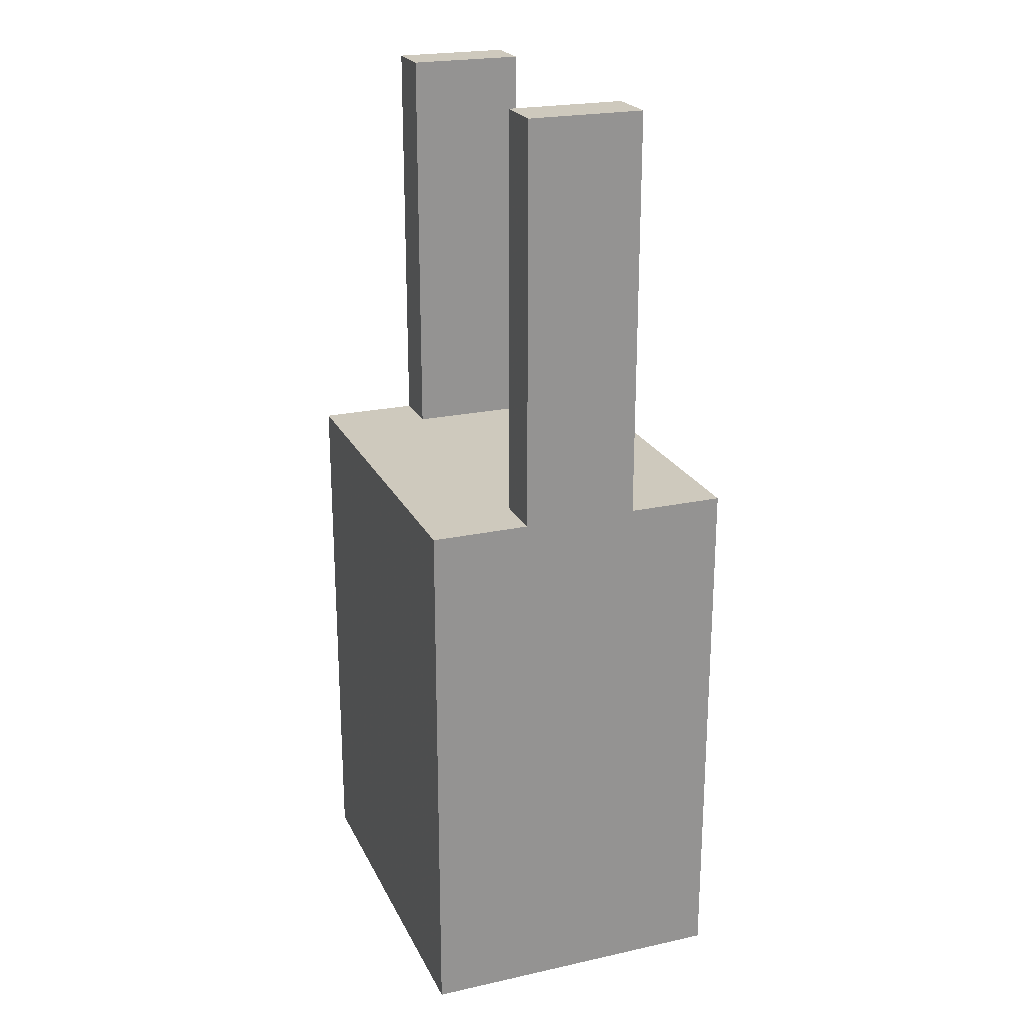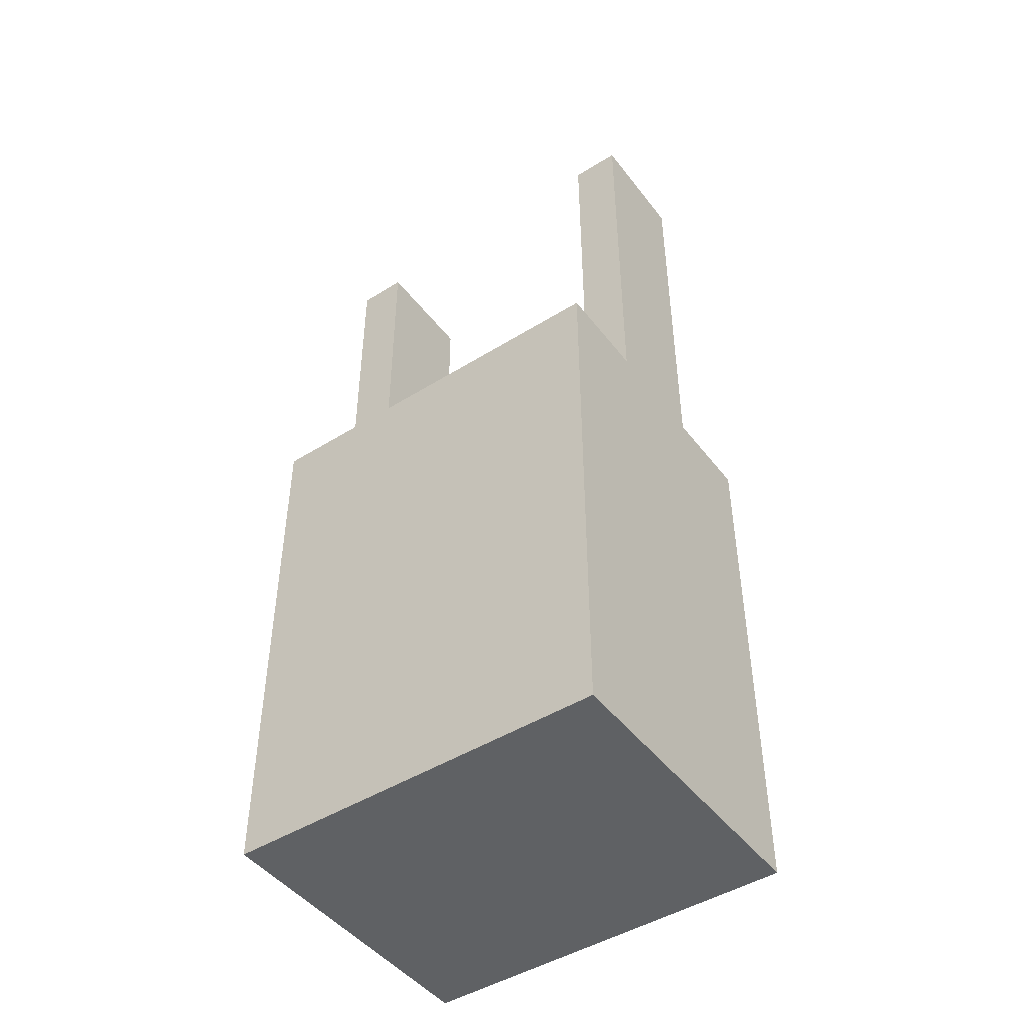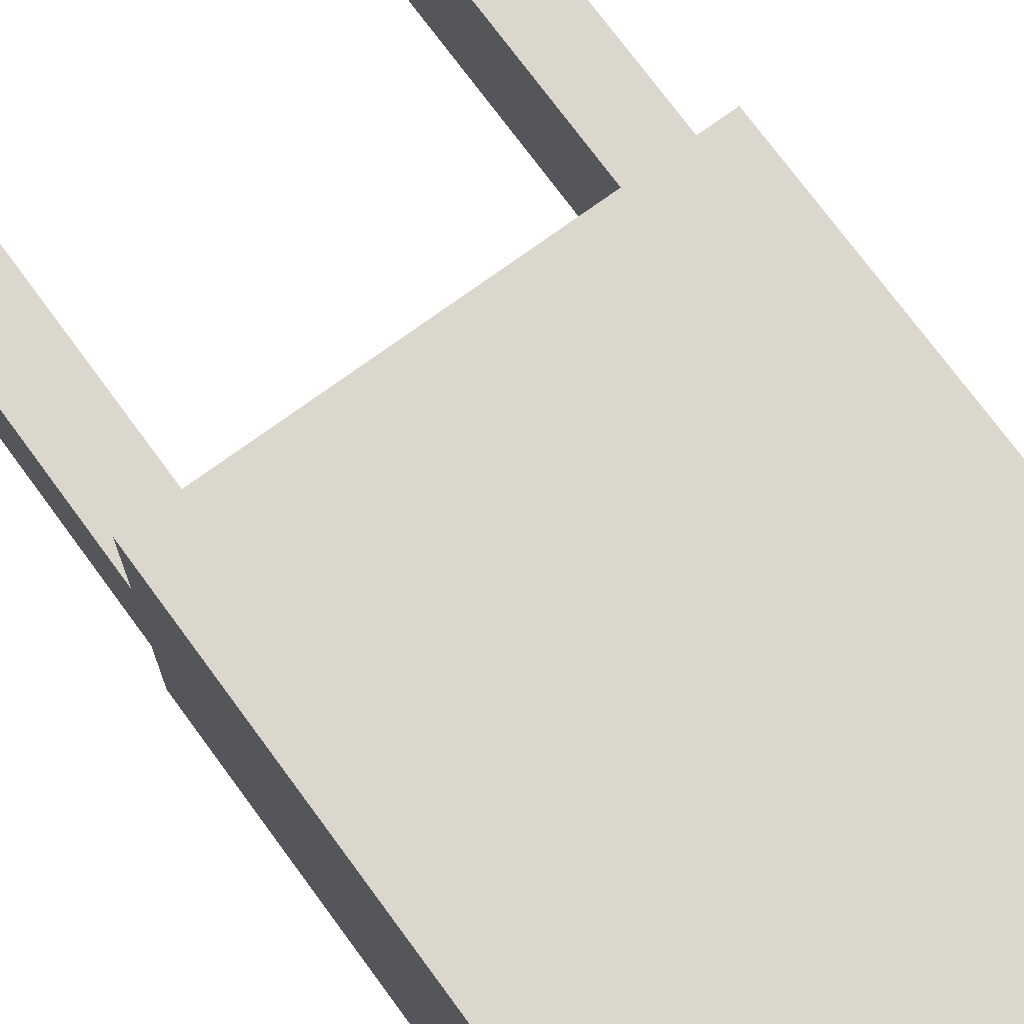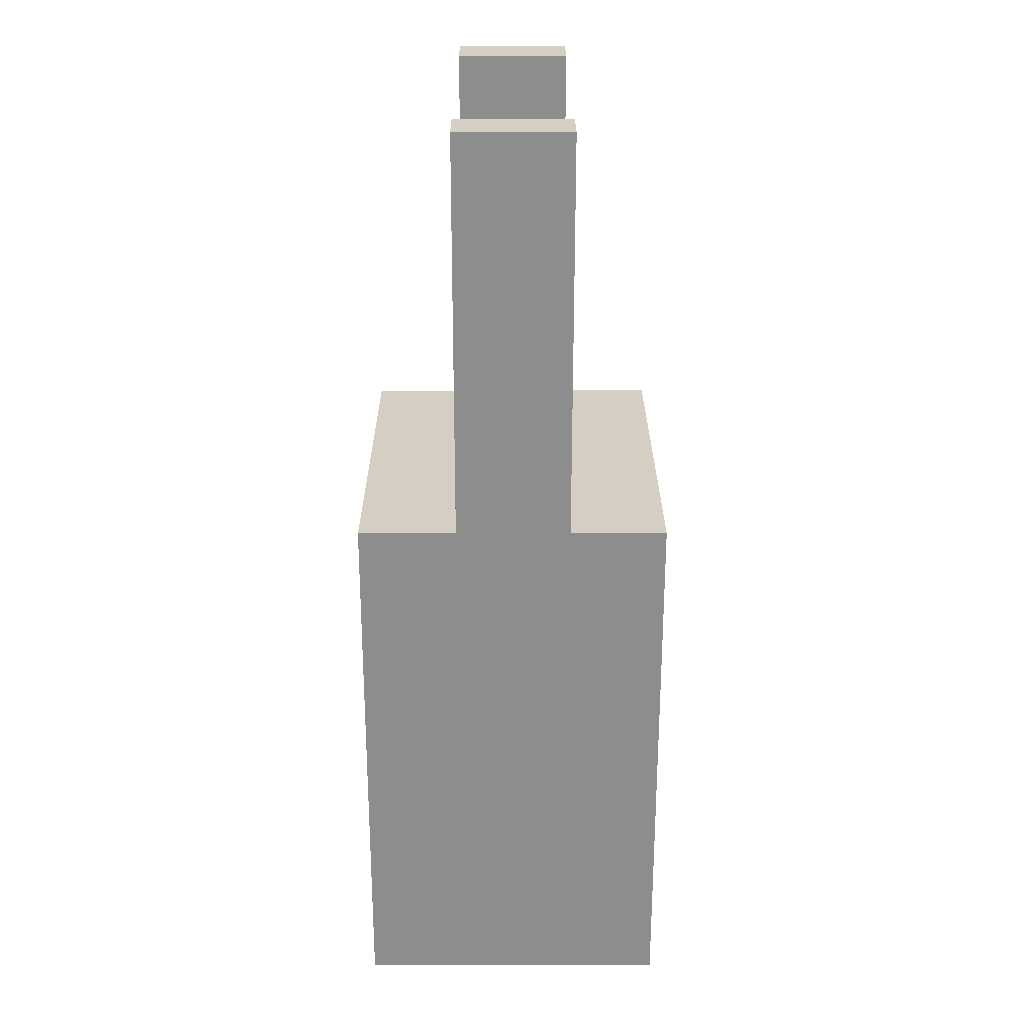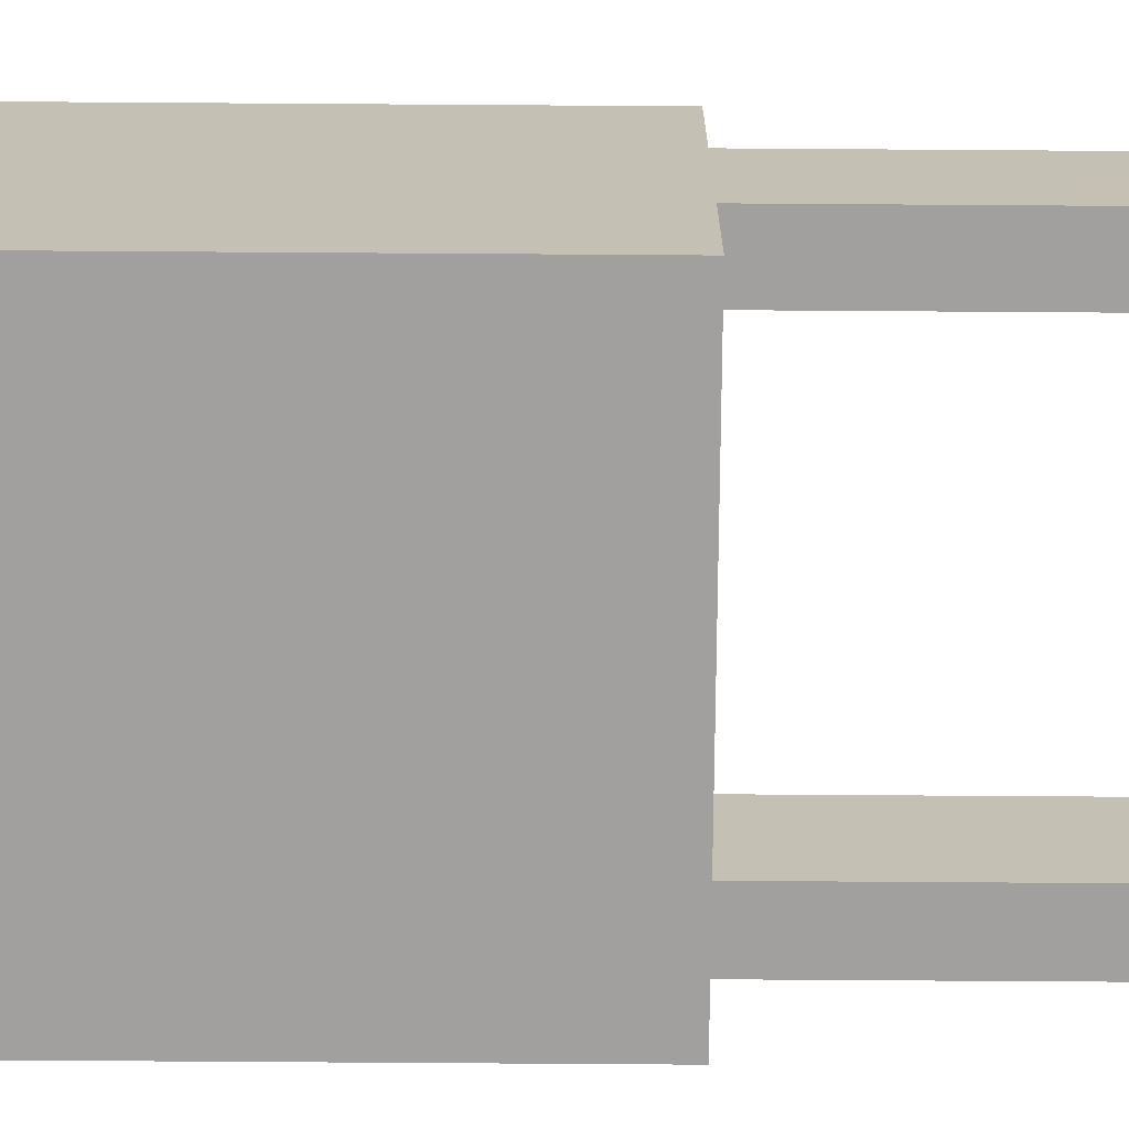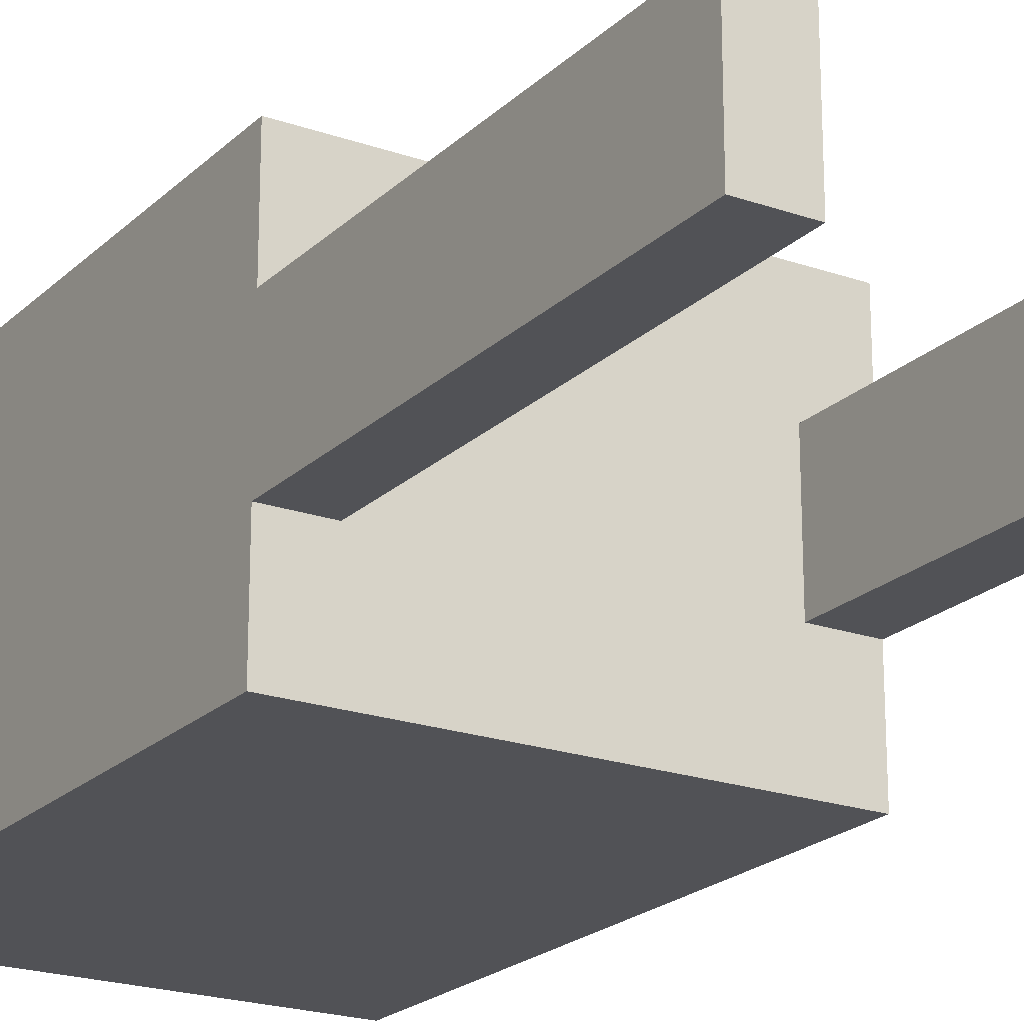
<metadata>
{"format":"obj","ext":"obj","renderer":"f3d","projection":"perspective","resolution":1024,"background":"white","views":[{"elev":22.7,"azim":69.4,"up":"+Z"},{"elev":-46.5,"azim":-144.6,"up":"+Z"},{"elev":73.3,"azim":143.8,"up":"+Y"},{"elev":25.4,"azim":89.9,"up":"+Z"},{"elev":-71.8,"azim":-90.4,"up":"+Y"},{"elev":-21.2,"azim":-32.0,"up":"+Y"}]}
</metadata>
<code>
v -0.03748 -0.03 0.01218
v -0.03748 0.03 0.01218
v -0.03748 -0.03 -0.09288
v -0.03748 0.03 -0.09288
v 0.03748 -0.03 0.01218
v 0.03748 0.03 0.01218
v 0.03748 -0.03 -0.09288
v 0.03748 0.03 -0.09288
v -0.03748 -0.01097 0.01218
v -0.03748 -0.01097 -0.09288
v 0.03748 -0.01097 -0.09288
v 0.03748 -0.01097 0.01218
v -0.03748 0.01132 0.01218
v -0.03748 0.01132 -0.09288
v 0.03748 0.01132 -0.09288
v 0.03748 0.01132 0.01218
v 0.02744 0.03 -0.09288
v 0.02744 -0.03 -0.09288
v 0.02744 0.03 0.01218
v 0.02744 -0.03 0.01218
v 0.02744 -0.01097 0.01218
v 0.02744 -0.01097 -0.09288
v 0.02744 0.01132 -0.09288
v 0.02744 0.01132 0.01218
v -0.02769 -0.03 -0.09288
v -0.02769 0.03 0.01218
v -0.02769 -0.01097 -0.09288
v -0.02769 0.01132 -0.09288
v -0.02769 0.03 -0.09288
v -0.02769 -0.03 0.01218
v -0.02769 -0.01097 0.01218
v -0.02769 0.01132 0.01218
v 0.03748 0.01132 0.09075
v 0.03748 -0.01097 0.09075
v 0.02744 -0.01097 0.09075
v -0.03748 -0.01097 0.09075
v -0.03748 0.01132 0.09075
v 0.02744 0.01132 0.09075
v -0.02769 -0.01097 0.09075
v -0.02769 0.01132 0.09075
f 9 10 3
f 9 3 1
f 22 11 7
f 22 7 18
f 11 12 5
f 11 5 7
f 31 9 1
f 31 1 30
f 20 18 7
f 20 7 5
f 26 29 4
f 26 4 2
f 24 21 35
f 24 35 38
f 15 16 12
f 15 12 11
f 23 15 11
f 23 11 22
f 13 14 10
f 13 10 9
f 2 4 14
f 2 14 13
f 17 8 15
f 17 15 23
f 8 6 16
f 8 16 15
f 26 2 13
f 26 13 32
f 6 19 24
f 6 24 16
f 29 17 23
f 29 23 28
f 28 23 22
f 28 22 27
f 9 31 39
f 9 39 36
f 6 8 17
f 6 17 19
f 30 25 18
f 30 18 20
f 12 21 20
f 12 20 5
f 27 22 18
f 27 18 25
f 10 27 25
f 10 25 3
f 1 3 25
f 1 25 30
f 14 28 27
f 14 27 10
f 4 29 28
f 4 28 14
f 19 26 32
f 19 32 24
f 24 32 31
f 24 31 21
f 19 17 29
f 19 29 26
f 21 31 30
f 21 30 20
f 40 37 36
f 40 36 39
f 33 38 35
f 33 35 34
f 12 16 33
f 12 33 34
f 31 32 40
f 31 40 39
f 13 9 36
f 13 36 37
f 32 13 37
f 32 37 40
f 21 12 34
f 21 34 35
f 16 24 38
f 16 38 33

</code>
